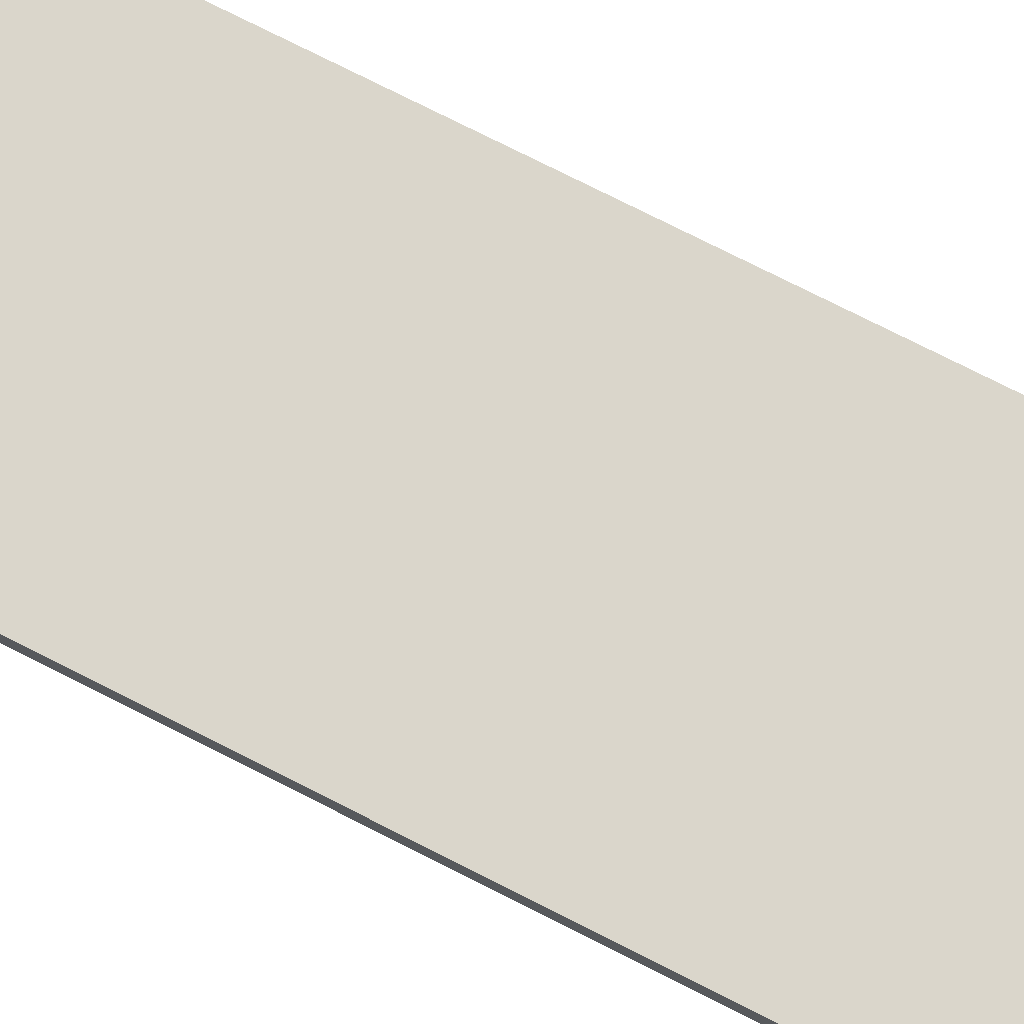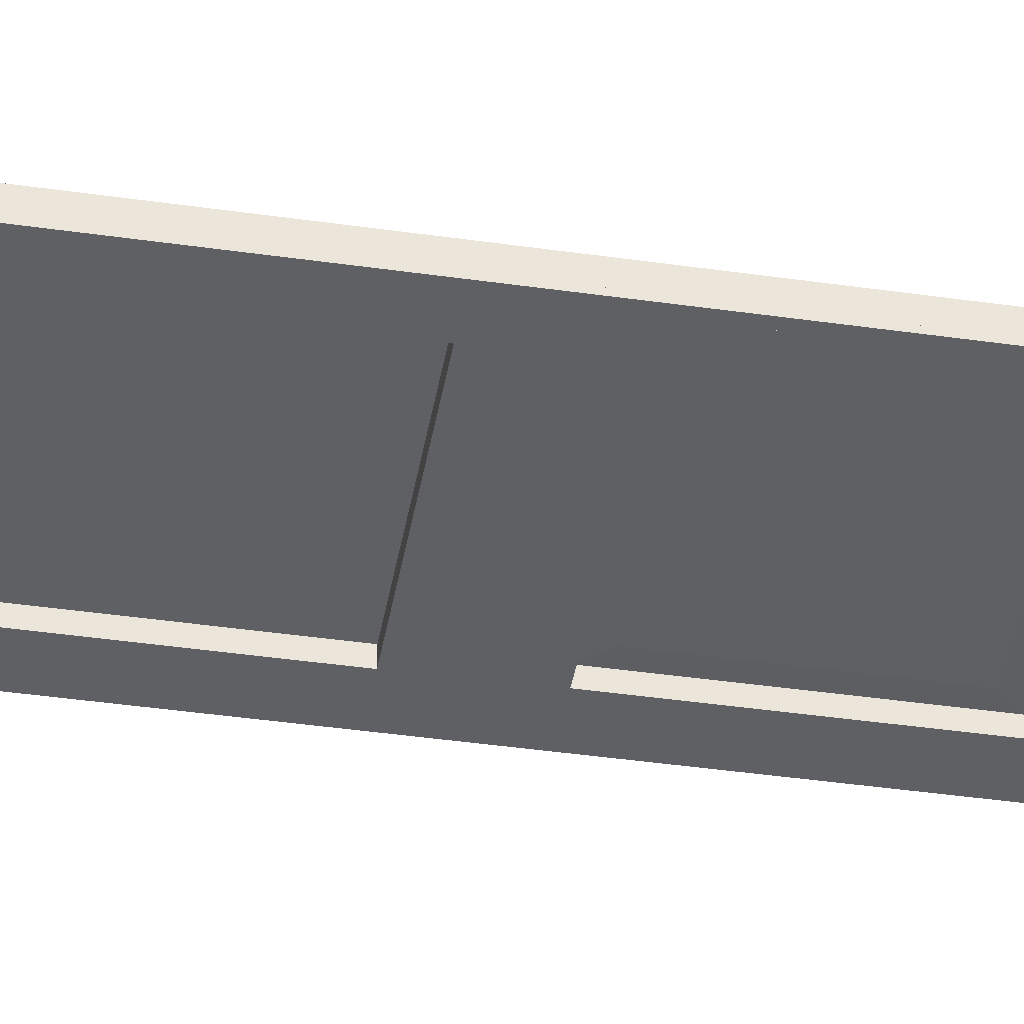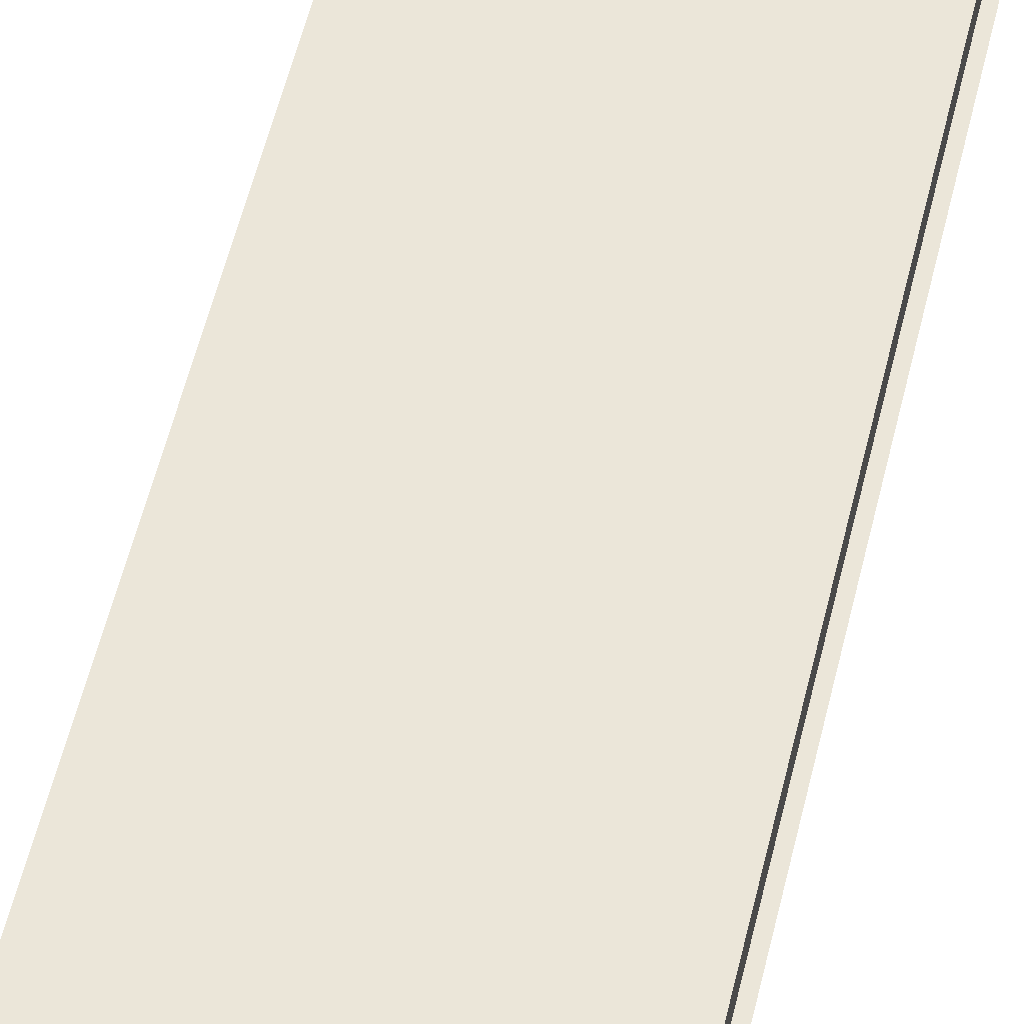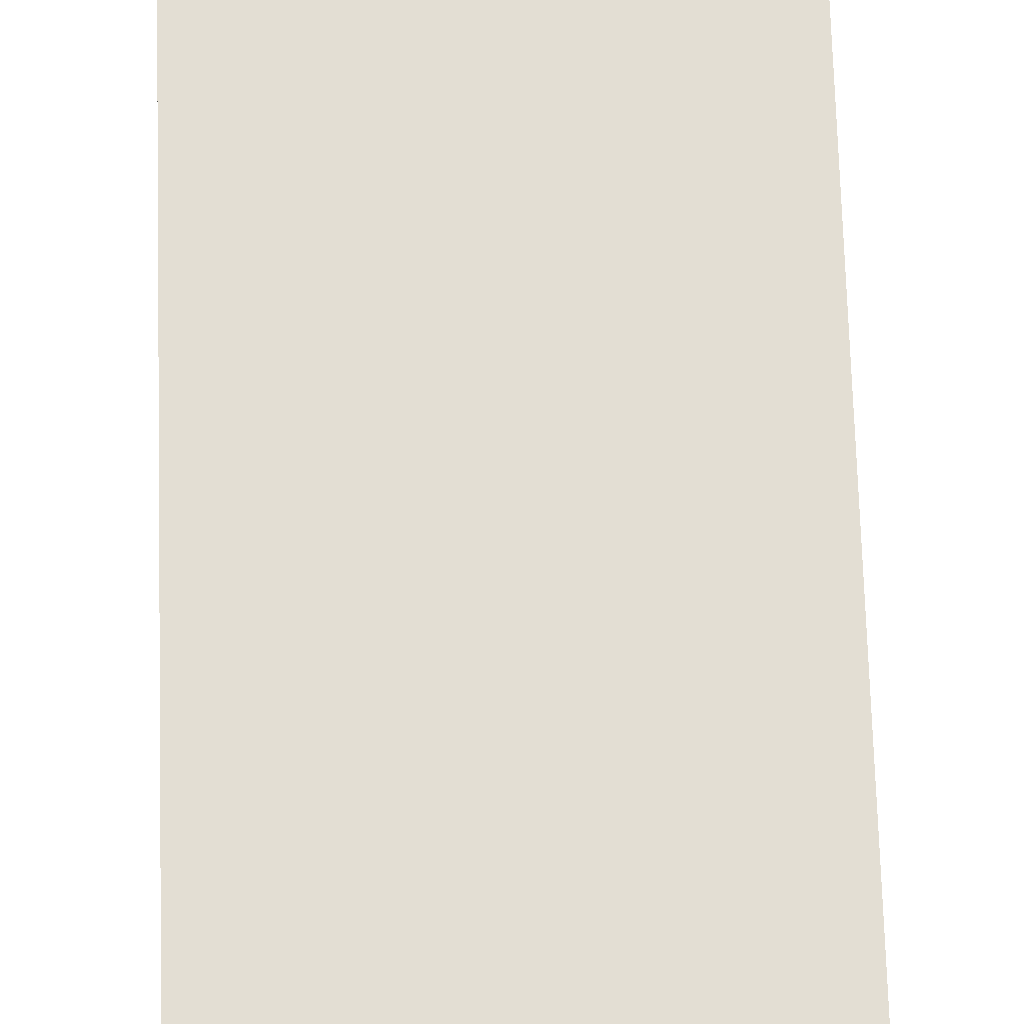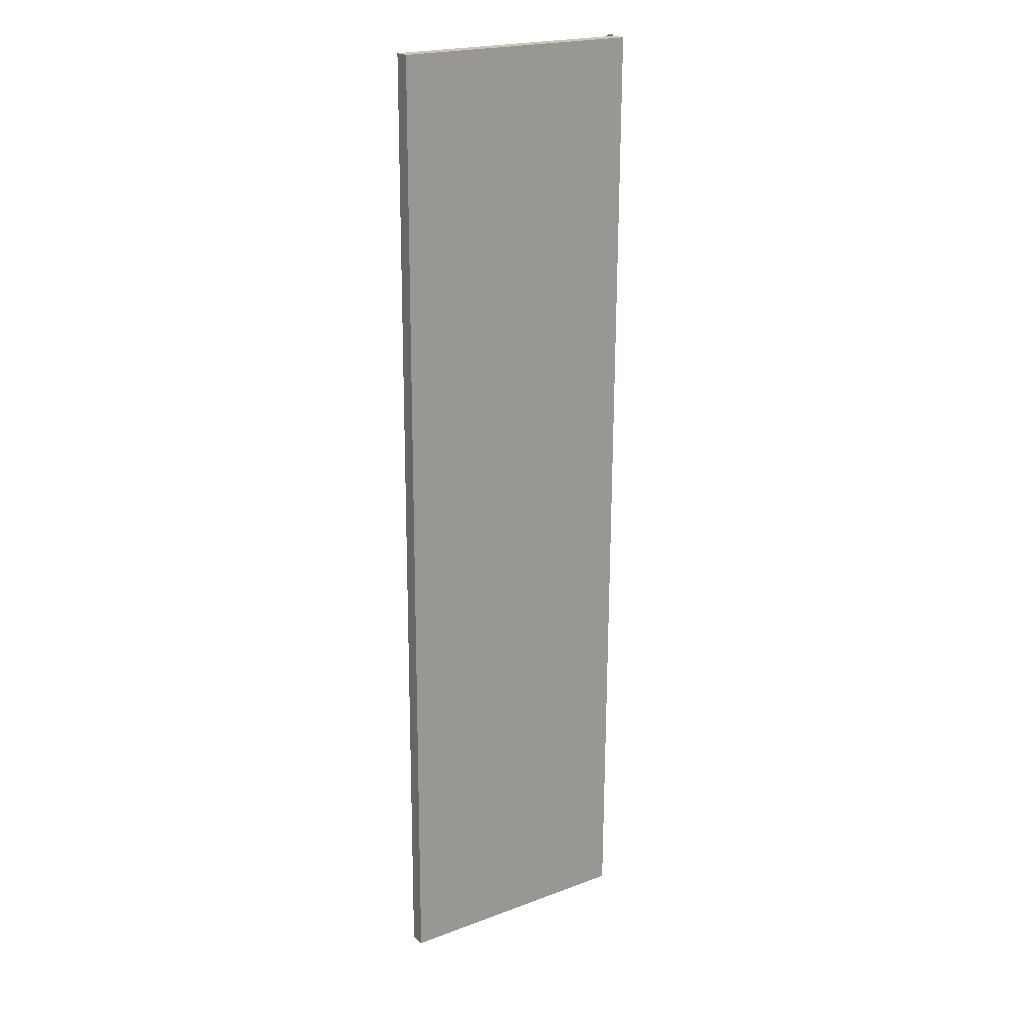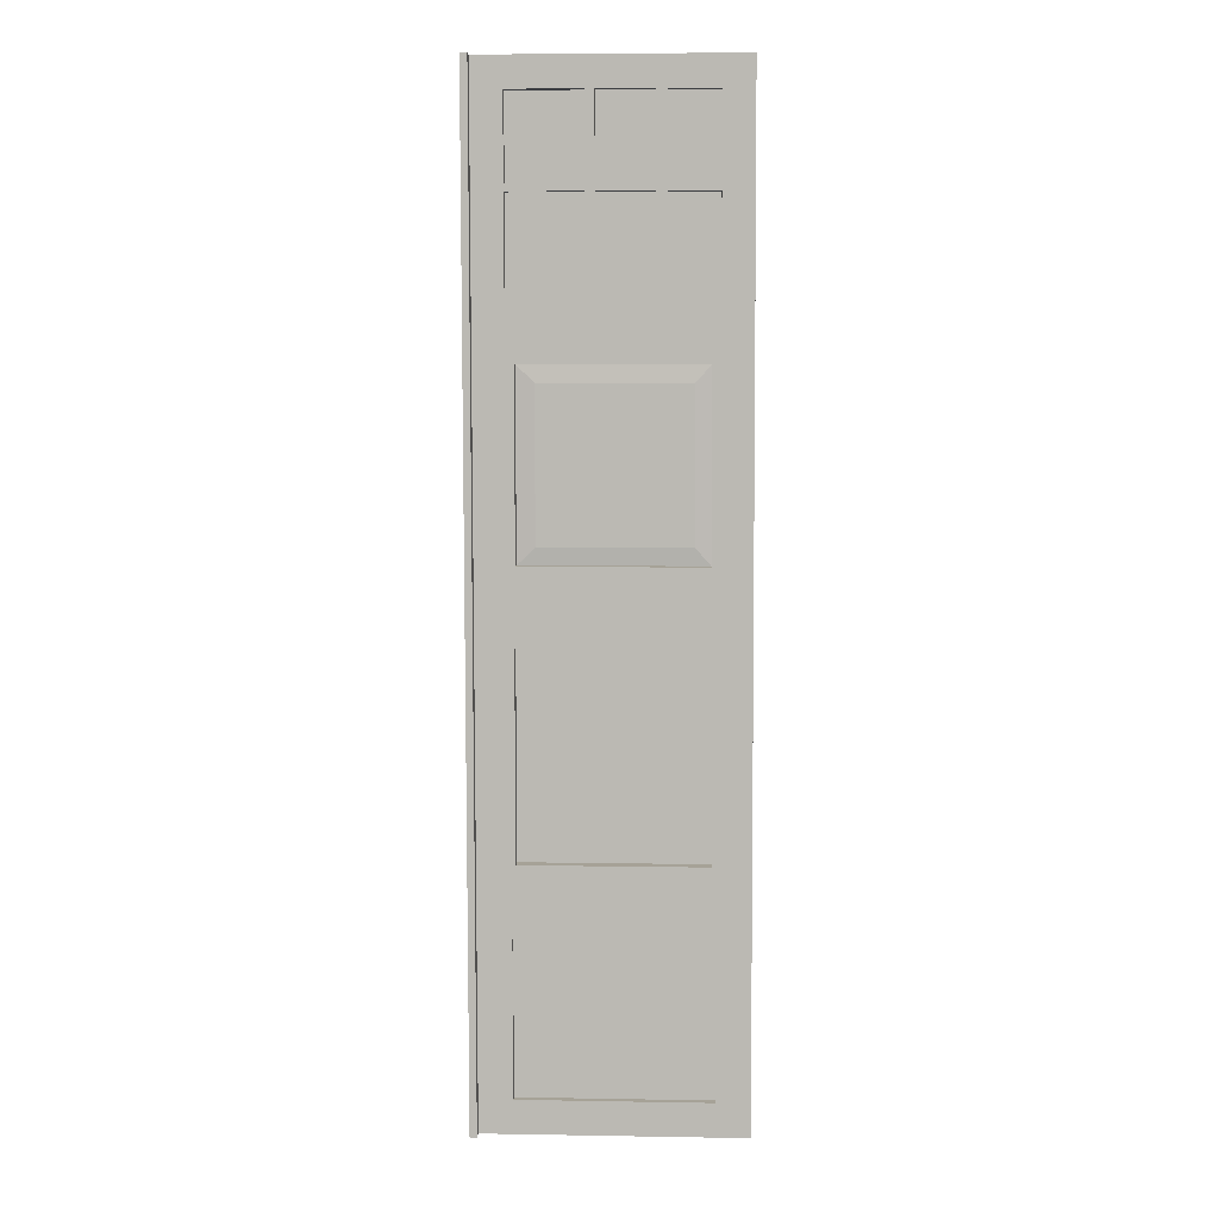
<metadata>
{"format":"obj","ext":"obj","renderer":"f3d","projection":"perspective","resolution":1024,"background":"white","views":[{"elev":73.9,"azim":-63.1,"up":"+Z"},{"elev":-42.9,"azim":80.1,"up":"+Z"},{"elev":56.6,"azim":13.4,"up":"+Z"},{"elev":67.2,"azim":-1.8,"up":"+Z"},{"elev":21.2,"azim":-33.4,"up":"+Y"},{"elev":6.6,"azim":-177.2,"up":"+Y"}]}
</metadata>
<code>
o Exterior.002_Cube.004
v 0.1091 0.1056 0.02353
v 0.6881 1.678 0.02847
v 0.1285 1.678 0.02847
v 0.6903 0.8081 0.02574
v 0.8064 0.6918 -0.01032
v 0.1225 0.8081 0.02574
v 0.1041 2.467 0.03094
v 0.6917 1.441 0.02772
v 0.1285 1.678 0.06758
v 0.1298 2.252 0.06938
v 0.8083 1.557 0.02809
v 0.1225 0.8079 0.06588
v 0.6903 0.8079 0.06588
v 0.8049 0.001052 0.0232
v 0.8118 3.11 0.03296
v 0.7172 3.015 0.06484
v 0.716 2.467 0.06312
v 0.811 2.763 0.03187
v 0.1047 2.757 0.03185
v 0.7166 2.757 0.03185
v 0.1047 2.757 0.06403
v 0.7166 2.734 0.06396
v 0.1047 2.734 0.03178
v 0.4795 2.252 0.03027
v 0.4774 0.8081 0.02574
v 0.4788 1.441 0.06786
v 0.4774 0.8079 0.06588
v 0.4798 0.5871 0.02504
v 0.4798 0.587 0.04759
v 0.4877 3.015 0.03266
v 0.4877 3.015 0.06484
v 0.4872 2.757 0.06403
v 0.4871 2.734 0.06396
v 0.4545 2.252 0.03027
v 0.4534 1.441 0.02772
v 0.452 0.8081 0.02574
v 0.4524 0.1056 0.02353
v 0.4534 0.5871 0.02504
v 0.4534 0.587 0.04759
v 0.4592 2.467 0.03094
v 0.4604 3.015 0.06484
v 0.4598 2.734 0.06396
v 0.2936 1.441 0.02772
v 0.2922 0.8081 0.02574
v 0.2936 1.441 0.06786
v 0.2922 0.8079 0.06588
v 0.2882 3.015 0.03266
v 0.287 2.467 0.03094
v 0.2882 3.015 0.06484
v 0.2877 2.757 0.06403
v 0.2876 2.734 0.06396
v 0.2663 1.678 0.02847
v 0.2663 1.678 0.06758
v 0.2637 1.441 0.02772
v 0.2623 0.8079 0.06588
v 0.2547 0.1056 0.02353
v 0.2558 0.5871 0.02504
v 0.2547 0.1055 0.04608
v 0.256 3.015 0.06484
v 0.1047 2.734 0.02694
v 0.1047 2.757 0.02701
v 0.4872 2.757 0.02701
v 0.4592 2.467 0.0261
v 0.4865 2.467 0.0261
v 0.2877 2.757 0.02701
v 0.2554 2.757 0.02701
v 0.2553 2.734 0.02694
v 0.1053 3.015 0.03266
v 0.7006 0.1056 0.02353
v 0.7172 3.015 0.03266
v 0.8049 0.001164 -0.01248
v 0.8118 3.11 -0.002725
v 0.1298 2.252 0.03027
v 0.6893 2.252 0.03027
v 0.8101 2.373 -0.005039
v 0.8083 1.558 -0.007598
v 0.1239 1.441 0.02772
v 0.716 2.467 0.03094
v 0.6893 2.252 0.06938
v 0.6881 1.678 0.06758
v 0.1101 0.5871 0.02504
v 0.007731 1.557 0.02809
v 0.7017 0.5871 0.02504
v 0.1239 1.441 0.06786
v 0.6917 1.441 0.06786
v 0.004297 0.001052 0.0232
v 0.8064 0.6916 0.02537
v 0.005821 0.6916 0.02537
v 0.1091 0.1055 0.04608
v 0.7006 0.1055 0.04608
v 0.7017 0.587 0.04759
v 0.1101 0.587 0.04759
v 0.009529 2.373 0.03065
v 0.01115 3.11 0.03296
v 0.8101 2.373 0.03065
v 0.1041 2.467 0.06312
v 0.1053 3.015 0.06484
v 0.01039 2.763 0.03187
v 0.811 2.763 -0.003814
v 0.7166 2.757 0.06403
v 0.8109 2.731 0.03177
v 0.8109 2.731 -0.003913
v 0.7166 2.734 0.03178
v 0.01032 2.731 0.03177
v 0.1047 2.734 0.06396
v 0.5047 0.001052 0.0232
v 0.5115 3.11 0.03296
v 0.5099 2.373 0.03065
v 0.5081 1.557 0.02809
v 0.5062 0.6916 0.02537
v 0.4782 1.678 0.02847
v 0.4795 2.252 0.06938
v 0.4782 1.678 0.06758
v 0.4788 1.441 0.02772
v 0.4788 0.1056 0.02353
v 0.4788 0.1055 0.04608
v 0.4865 2.467 0.03094
v 0.4865 2.467 0.06312
v 0.4689 0.001052 0.0232
v 0.4758 3.11 0.03296
v 0.4742 2.373 0.03065
v 0.4724 1.557 0.02809
v 0.4705 0.6916 0.02537
v 0.4533 1.678 0.02847
v 0.4545 2.252 0.06938
v 0.4533 1.678 0.06758
v 0.4534 1.441 0.06786
v 0.452 0.8079 0.06588
v 0.4524 0.1055 0.04608
v 0.4604 3.015 0.03266
v 0.4592 2.467 0.06312
v 0.4599 2.757 0.06403
v 0.2437 0.001052 0.0232
v 0.2505 3.11 0.03296
v 0.2489 2.373 0.03065
v 0.2471 1.557 0.02809
v 0.2452 0.6916 0.02537
v 0.2971 2.252 0.03027
v 0.2958 1.678 0.02847
v 0.2971 2.252 0.06938
v 0.2958 1.678 0.06758
v 0.2859 0.1056 0.02353
v 0.287 0.5871 0.02504
v 0.2859 0.1055 0.04608
v 0.287 0.587 0.04759
v 0.287 2.467 0.06312
v 0.2014 0.001052 0.0232
v 0.2083 3.11 0.03296
v 0.2066 2.373 0.03065
v 0.2049 1.557 0.02809
v 0.2029 0.6916 0.02537
v 0.2676 2.252 0.03027
v 0.2676 2.252 0.06938
v 0.2623 0.8081 0.02574
v 0.2637 1.441 0.06786
v 0.2558 0.587 0.04759
v 0.256 3.015 0.03266
v 0.2547 2.467 0.03094
v 0.2547 2.467 0.06312
v 0.2554 2.757 0.06403
v 0.2553 2.734 0.06396
v 0.7166 2.757 0.02701
v 0.7166 2.734 0.02694
v 0.4871 2.734 0.02694
v 0.4604 3.015 0.02782
v 0.4877 3.015 0.02782
v 0.4599 2.757 0.02701
v 0.4598 2.734 0.02694
v 0.2876 2.734 0.02694
v 0.256 3.015 0.02782
v 0.2882 3.015 0.02782
v 0.2547 2.467 0.0261
v 0.287 2.467 0.0261
v 0.8269 0.001164 -0.01248
v 0.8337 3.11 -0.002725
v 0.8321 2.373 -0.005039
v 0.8303 1.558 -0.007598
v 0.8284 0.6918 -0.01032
v 0.833 2.763 -0.003814
v 0.8329 2.731 -0.003913
v 0.8049 0.001052 0.0732
v 0.8118 3.11 0.08296
v 0.004297 0.001052 0.0732
v 0.01115 3.11 0.08296
v 0.1752 1.73 0.06394
v 0.1762 2.2 0.06541
v 0.4625 2.2 0.06541
v 0.6342 2.2 0.06541
v 0.6332 1.73 0.06394
v 0.4614 1.73 0.06394
v 0.442 2.2 0.06541
v 0.441 1.73 0.06394
v 0.3132 2.2 0.06541
v 0.3121 1.73 0.06394
v 0.289 2.2 0.06541
v 0.288 1.73 0.06394
f 158 96 159
f 15 99 18
f 95 76 11
f 52 9 53
f 8 26 114
f 11 5 87
f 87 71 14
f 1 92 89
f 74 112 24
f 2 79 74
f 3 10 9
f 4 85 8
f 77 12 6
f 154 12 55
f 1 58 56
f 83 29 28
f 69 91 83
f 70 31 30
f 78 22 103
f 19 97 21
f 20 16 70
f 33 64 164
f 18 102 101
f 101 75 95
f 7 105 96
f 161 172 159
f 49 65 171
f 100 62 32
f 28 39 38
f 115 90 69
f 4 27 13
f 24 125 34
f 114 127 35
f 111 80 2
f 78 118 17
f 35 45 43
f 34 140 138
f 38 145 143
f 130 49 47
f 51 168 42
f 37 116 115
f 36 27 25
f 111 126 113
f 59 66 160
f 50 167 65
f 143 156 57
f 138 153 152
f 43 155 54
f 142 129 37
f 44 128 36
f 139 126 124
f 40 146 131
f 54 84 77
f 152 10 73
f 57 92 81
f 51 173 169
f 56 144 142
f 154 46 44
f 52 141 139
f 41 167 132
f 33 163 22
f 31 62 166
f 42 63 131
f 21 66 61
f 105 67 161
f 3 93 73
f 73 149 152
f 74 11 2
f 2 109 111
f 6 82 77
f 77 150 54
f 8 87 4
f 4 110 25
f 26 13 27
f 69 106 115
f 83 14 69
f 1 88 81
f 81 151 57
f 29 90 116
f 7 104 23
f 68 148 157
f 70 18 20
f 78 108 117
f 20 101 103
f 68 98 94
f 78 101 95
f 19 104 98
f 117 121 40
f 70 107 15
f 39 116 129
f 83 110 87
f 115 119 37
f 127 27 128
f 25 123 36
f 8 109 11
f 111 122 124
f 74 108 95
f 139 122 136
f 44 123 137
f 45 128 46
f 142 119 133
f 145 129 144
f 48 121 135
f 30 120 107
f 28 123 110
f 114 122 109
f 24 121 108
f 158 135 149
f 156 144 58
f 56 133 147
f 155 46 55
f 154 137 151
f 52 136 150
f 47 120 130
f 143 123 38
f 43 122 35
f 138 121 34
f 3 150 82
f 6 151 88
f 84 55 12
f 1 147 86
f 92 58 89
f 7 149 93
f 157 134 47
f 57 137 143
f 54 136 43
f 152 135 138
f 62 163 164
f 168 64 63
f 167 164 168
f 165 62 167
f 65 168 169
f 67 173 172
f 66 169 67
f 170 65 66
f 61 67 60
f 102 176 75
f 99 180 102
f 5 174 71
f 76 178 5
f 75 177 76
f 72 179 99
f 68 59 97
f 181 184 183
f 182 94 184
f 183 94 86
f 86 181 183
f 181 15 182
f 53 153 141
f 80 188 79
f 153 186 10
f 141 196 194
f 113 189 80
f 53 185 196
f 10 185 9
f 125 187 191
f 125 193 140
f 112 188 187
f 126 190 113
f 140 195 153
f 126 194 192
f 158 7 96
f 15 72 99
f 95 75 76
f 52 3 9
f 8 85 26
f 11 76 5
f 87 5 71
f 1 81 92
f 74 79 112
f 2 80 79
f 3 73 10
f 4 13 85
f 77 84 12
f 154 6 12
f 1 89 58
f 83 91 29
f 69 90 91
f 70 16 31
f 78 17 22
f 19 68 97
f 20 100 16
f 33 118 64
f 18 99 102
f 101 102 75
f 7 23 105
f 161 67 172
f 49 50 65
f 100 162 62
f 28 29 39
f 115 116 90
f 4 25 27
f 24 112 125
f 114 26 127
f 111 113 80
f 78 117 118
f 35 127 45
f 34 125 140
f 38 39 145
f 130 41 49
f 51 169 168
f 37 129 116
f 36 128 27
f 111 124 126
f 59 170 66
f 50 132 167
f 143 145 156
f 138 140 153
f 43 45 155
f 142 144 129
f 44 46 128
f 139 141 126
f 40 48 146
f 54 155 84
f 152 153 10
f 57 156 92
f 51 146 173
f 56 58 144
f 154 55 46
f 52 53 141
f 41 165 167
f 33 164 163
f 31 32 62
f 42 168 63
f 21 160 66
f 105 60 67
f 3 82 93
f 73 93 149
f 74 95 11
f 2 11 109
f 6 88 82
f 77 82 150
f 8 11 87
f 4 87 110
f 26 85 13
f 69 14 106
f 83 87 14
f 1 86 88
f 81 88 151
f 29 91 90
f 7 93 104
f 68 94 148
f 70 15 18
f 78 95 108
f 20 18 101
f 68 19 98
f 78 103 101
f 19 23 104
f 117 108 121
f 70 30 107
f 39 29 116
f 83 28 110
f 115 106 119
f 127 26 27
f 25 110 123
f 8 114 109
f 111 109 122
f 74 24 108
f 139 124 122
f 44 36 123
f 45 127 128
f 142 37 119
f 145 39 129
f 48 40 121
f 30 130 120
f 28 38 123
f 114 35 122
f 24 34 121
f 158 48 135
f 156 145 144
f 56 142 133
f 155 45 46
f 154 44 137
f 52 139 136
f 47 134 120
f 143 137 123
f 43 136 122
f 138 135 121
f 3 52 150
f 6 154 151
f 84 155 55
f 1 56 147
f 92 156 58
f 7 158 149
f 157 148 134
f 57 151 137
f 54 150 136
f 152 149 135
f 62 162 163
f 168 164 64
f 167 62 164
f 165 166 62
f 65 167 168
f 67 169 173
f 66 65 169
f 170 171 65
f 61 66 67
f 102 180 176
f 99 179 180
f 5 178 174
f 76 177 178
f 75 176 177
f 72 175 179
f 68 170 59
f 181 182 184
f 182 15 94
f 183 184 94
f 86 14 181
f 181 14 15
f 125 112 113
f 79 80 112
f 113 126 125
f 53 9 10
f 126 141 140
f 112 80 113
f 10 153 53
f 140 125 126
f 141 153 140
f 80 189 188
f 153 195 186
f 141 53 196
f 113 190 189
f 53 9 185
f 10 186 185
f 125 112 187
f 125 191 193
f 112 79 188
f 126 192 190
f 140 193 195
f 126 141 194
f 31 100 32
f 33 17 118
f 49 132 50
f 51 131 146
f 97 160 21
f 105 159 96
f 31 16 100
f 33 22 17
f 49 41 132
f 51 42 131
f 97 59 160
f 105 161 159

</code>
